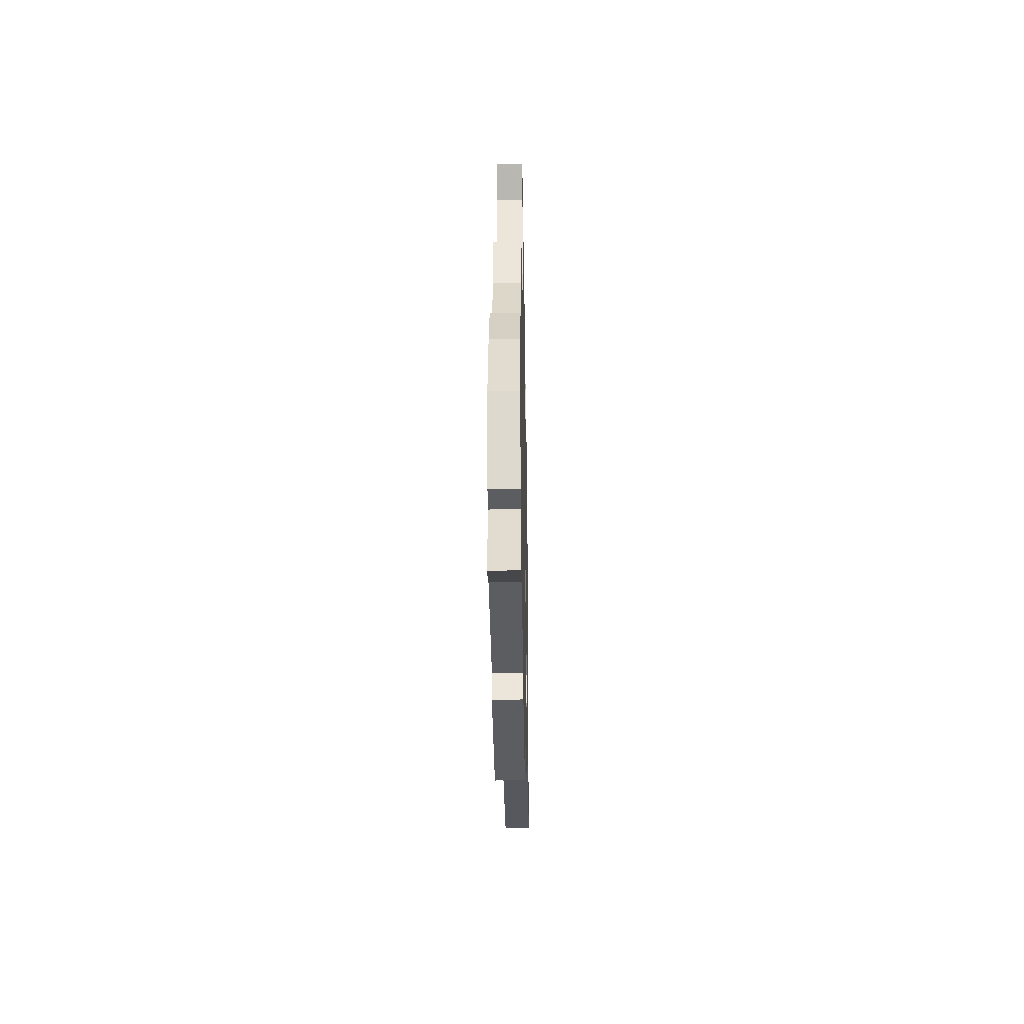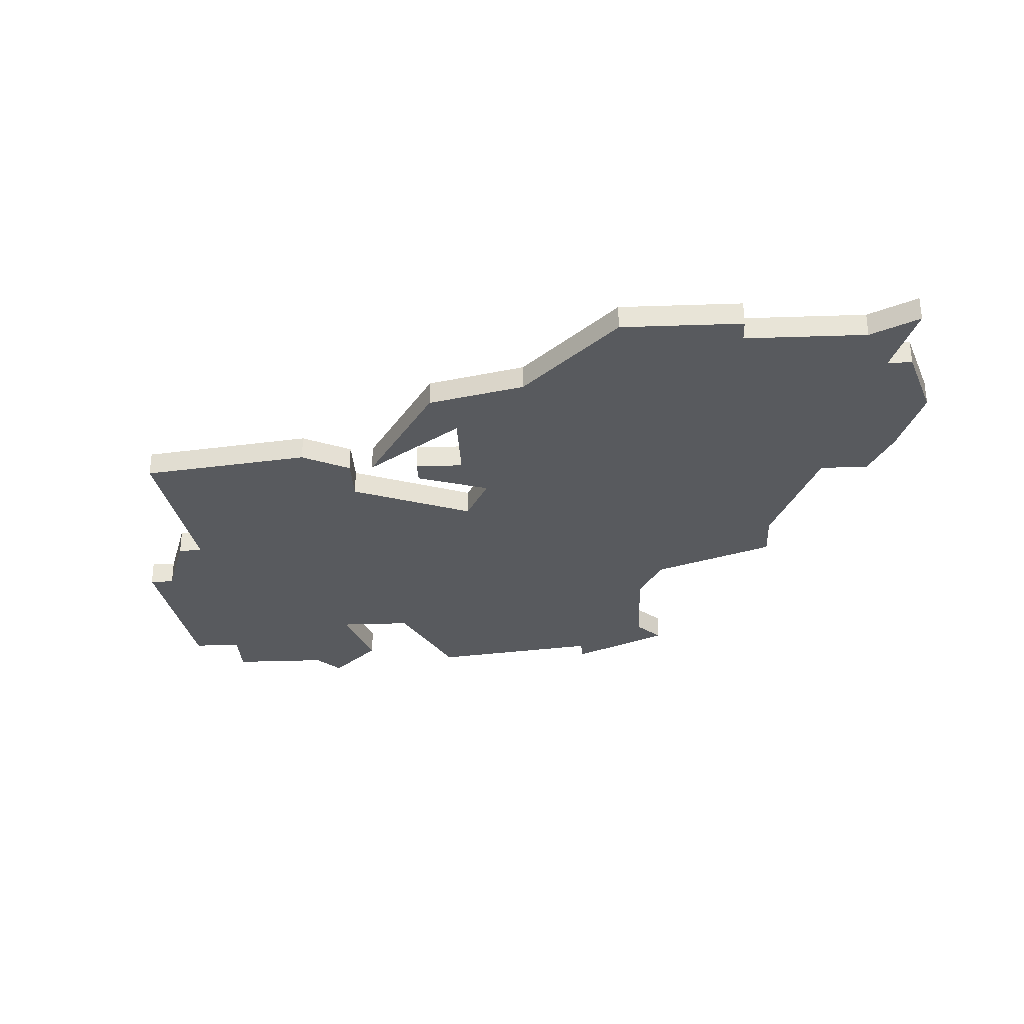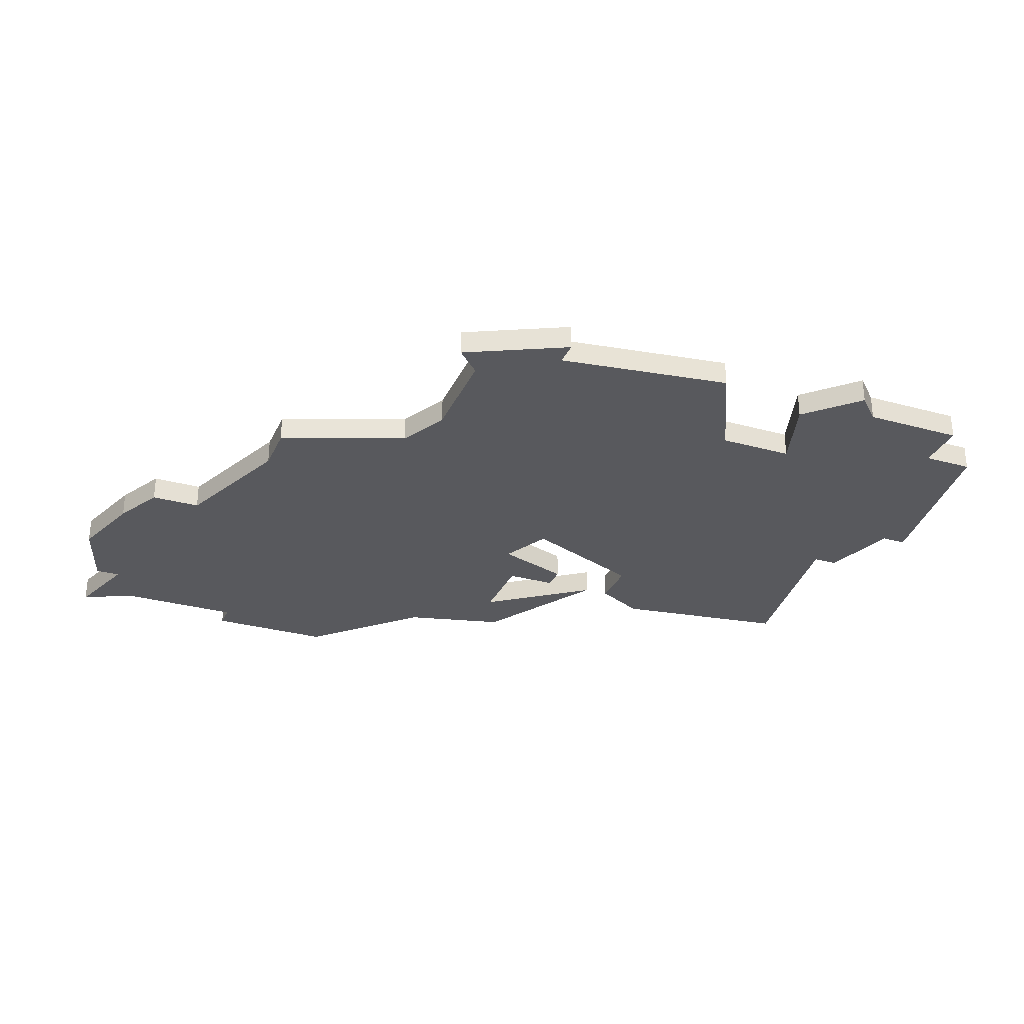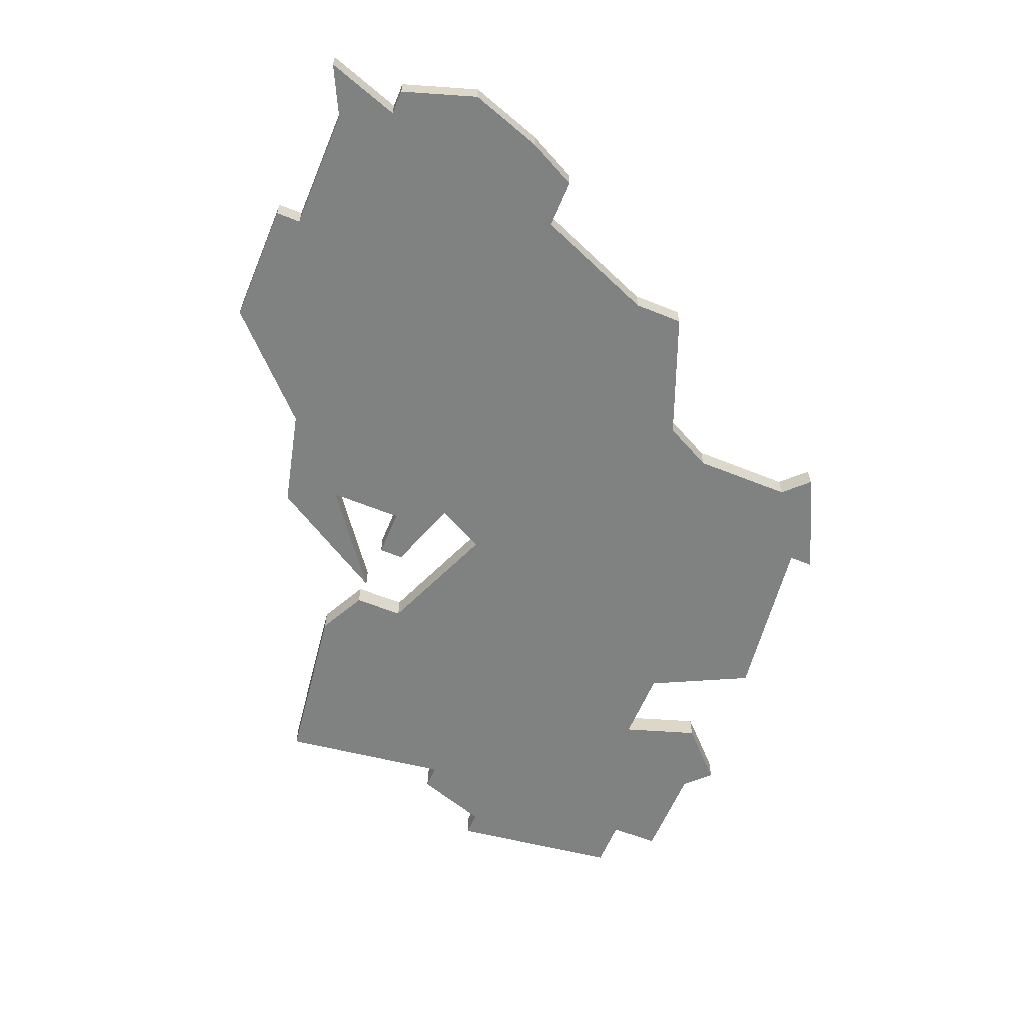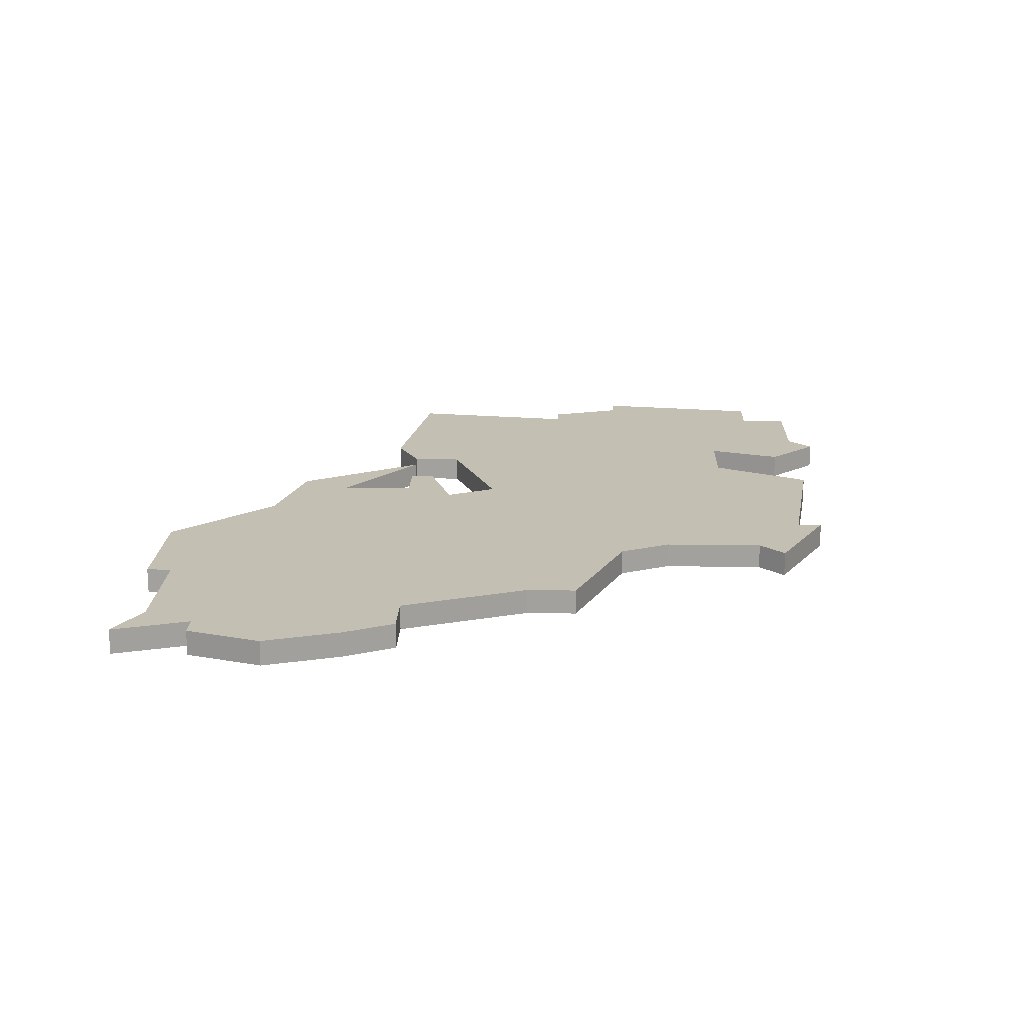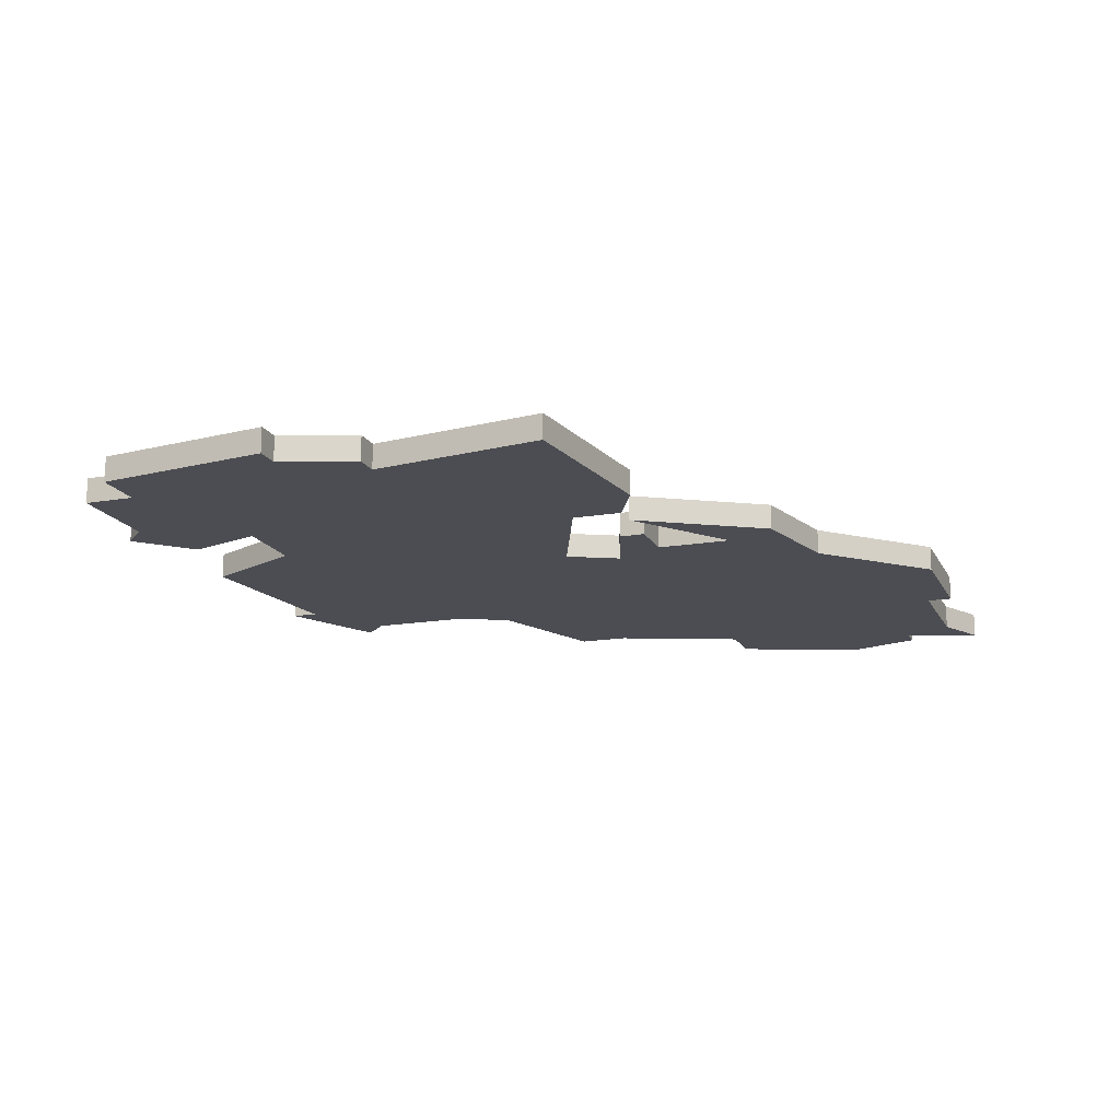
<metadata>
{"format":"obj","ext":"obj","renderer":"f3d","projection":"perspective","resolution":1024,"background":"white","views":[{"elev":-37.1,"azim":90.8,"up":"+Y"},{"elev":-30.8,"azim":2.8,"up":"+Z"},{"elev":-30.1,"azim":158.3,"up":"+Z"},{"elev":-60.3,"azim":67.5,"up":"+Z"},{"elev":17.7,"azim":91.9,"up":"+Z"},{"elev":-16.3,"azim":-70.6,"up":"+Z"}]}
</metadata>
<code>
v 3270 -298 0
v 3270 -298 1
v 3245 -280 0
v 3245 -280 1
v 3253 -304 0
v 3253 -304 1
v 3261 -309 0
v 3261 -309 1
v 3252 -298 0
v 3252 -298 1
v 3252 -299 0
v 3252 -299 1
v 3252 -280 0
v 3252 -280 1
v 3268 -291 0
v 3268 -291 1
v 3268 -293 0
v 3268 -293 1
v 3259 -281 0
v 3259 -281 1
v 3259 -280 0
v 3259 -280 1
v 3250 -299 0
v 3250 -299 1
v 3250 -284 0
v 3250 -284 1
v 3266 -308 0
v 3266 -308 1
v 3266 -309 0
v 3266 -309 1
v 3241 -282 0
v 3241 -282 1
v 3241 -292 0
v 3241 -292 1
v 3241 -280 0
v 3241 -280 1
v 3274 -303 0
v 3274 -303 1
v 3249 -299 0
v 3249 -299 1
v 3249 -297 0
v 3249 -297 1
v 3257 -305 0
v 3257 -305 1
v 3240 -299 0
v 3240 -299 1
v 3240 -292 0
v 3240 -292 1
v 3273 -306 0
v 3273 -306 1
v 3273 -300 0
v 3273 -300 1
v 3273 -309 0
v 3273 -309 1
v 3248 -281 0
v 3248 -281 1
v 3239 -282 0
v 3239 -282 1
v 3239 -289 0
v 3239 -289 1
v 3272 -306 0
v 3272 -306 1
v 3272 -298 0
v 3272 -298 1
v 3247 -300 0
v 3247 -300 1
v 3247 -284 0
v 3247 -284 1
v 3255 -297 0
v 3255 -297 1
v 3263 -282 0
v 3263 -282 1
v 3263 -289 0
v 3263 -289 1
v 3238 -289 0
v 3238 -289 1
v 3271 -308 0
v 3271 -308 1
v 3246 -279 0
v 3246 -279 1
v 3254 -299 0
v 3254 -299 1
v 3254 -302 0
v 3254 -302 1
v 3254 -295 0
v 3254 -295 1
v 3262 -283 0
v 3262 -283 1
v 3262 -287 0
v 3262 -287 1
f 33 65 45
f 65 33 41
f 39 65 41
f 59 33 47
f 83 5 23
f 43 5 83
f 11 9 81
f 67 41 33
f 41 25 85
f 57 59 75
f 59 57 31
f 3 31 35
f 31 67 59
f 33 59 67
f 3 55 67
f 3 79 55
f 19 25 13
f 31 3 67
f 67 25 41
f 27 29 7
f 81 69 43
f 83 81 43
f 7 43 27
f 43 1 27
f 61 53 77
f 1 61 27
f 61 51 37
f 49 61 37
f 77 27 61
f 1 51 61
f 73 85 89
f 69 85 73
f 25 19 89
f 71 19 21
f 89 19 87
f 87 19 71
f 89 85 25
f 69 73 17
f 51 1 63
f 17 73 15
f 1 69 17
f 1 43 69
f 81 9 69
f 46 66 34
f 42 34 66
f 42 66 40
f 48 34 60
f 24 6 84
f 84 6 44
f 82 10 12
f 34 42 68
f 86 26 42
f 76 60 58
f 32 58 60
f 36 32 4
f 60 68 32
f 68 60 34
f 68 56 4
f 56 80 4
f 14 26 20
f 68 4 32
f 42 26 68
f 8 30 28
f 44 70 82
f 44 82 84
f 28 44 8
f 28 2 44
f 78 54 62
f 28 62 2
f 38 52 62
f 38 62 50
f 62 28 78
f 62 52 2
f 90 86 74
f 74 86 70
f 90 20 26
f 22 20 72
f 88 20 90
f 72 20 88
f 26 86 90
f 18 74 70
f 64 2 52
f 16 74 18
f 18 70 2
f 70 44 2
f 70 10 82
f 76 58 75
f 75 58 57
f 60 76 59
f 59 76 75
f 48 60 47
f 47 60 59
f 34 48 33
f 33 48 47
f 46 34 45
f 45 34 33
f 66 46 65
f 65 46 45
f 40 66 39
f 39 66 65
f 42 40 41
f 41 40 39
f 86 42 85
f 85 42 41
f 70 86 69
f 69 86 85
f 10 70 9
f 9 70 69
f 12 10 11
f 11 10 9
f 82 12 81
f 81 12 11
f 84 82 83
f 83 82 81
f 24 84 23
f 23 84 83
f 6 24 5
f 5 24 23
f 44 6 43
f 43 6 5
f 8 44 7
f 7 44 43
f 30 8 29
f 29 8 7
f 28 30 27
f 27 30 29
f 78 28 77
f 77 28 27
f 54 78 53
f 53 78 77
f 62 54 61
f 61 54 53
f 50 62 49
f 49 62 61
f 38 50 37
f 37 50 49
f 52 38 51
f 51 38 37
f 64 52 63
f 63 52 51
f 2 64 1
f 1 64 63
f 18 2 17
f 17 2 1
f 16 18 15
f 15 18 17
f 74 16 73
f 73 16 15
f 90 74 89
f 89 74 73
f 88 90 87
f 87 90 89
f 72 88 71
f 71 88 87
f 22 72 21
f 21 72 71
f 20 22 19
f 19 22 21
f 14 20 13
f 13 20 19
f 26 14 25
f 25 14 13
f 68 26 67
f 67 26 25
f 56 68 55
f 55 68 67
f 80 56 79
f 79 56 55
f 4 80 3
f 3 80 79
f 36 4 35
f 35 4 3
f 58 32 57
f 57 32 31
f 32 36 31
f 31 36 35

</code>
